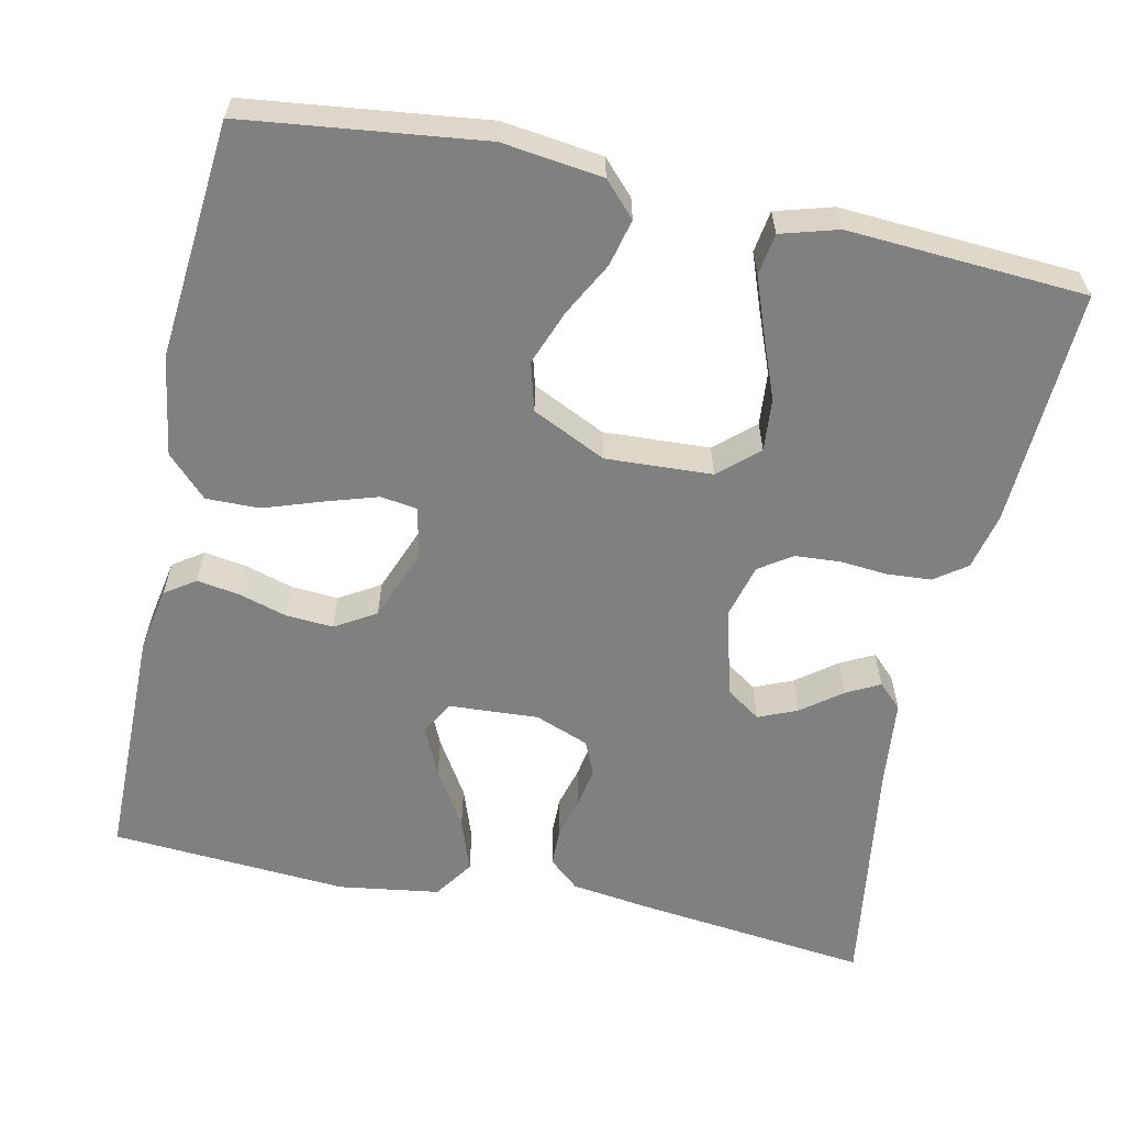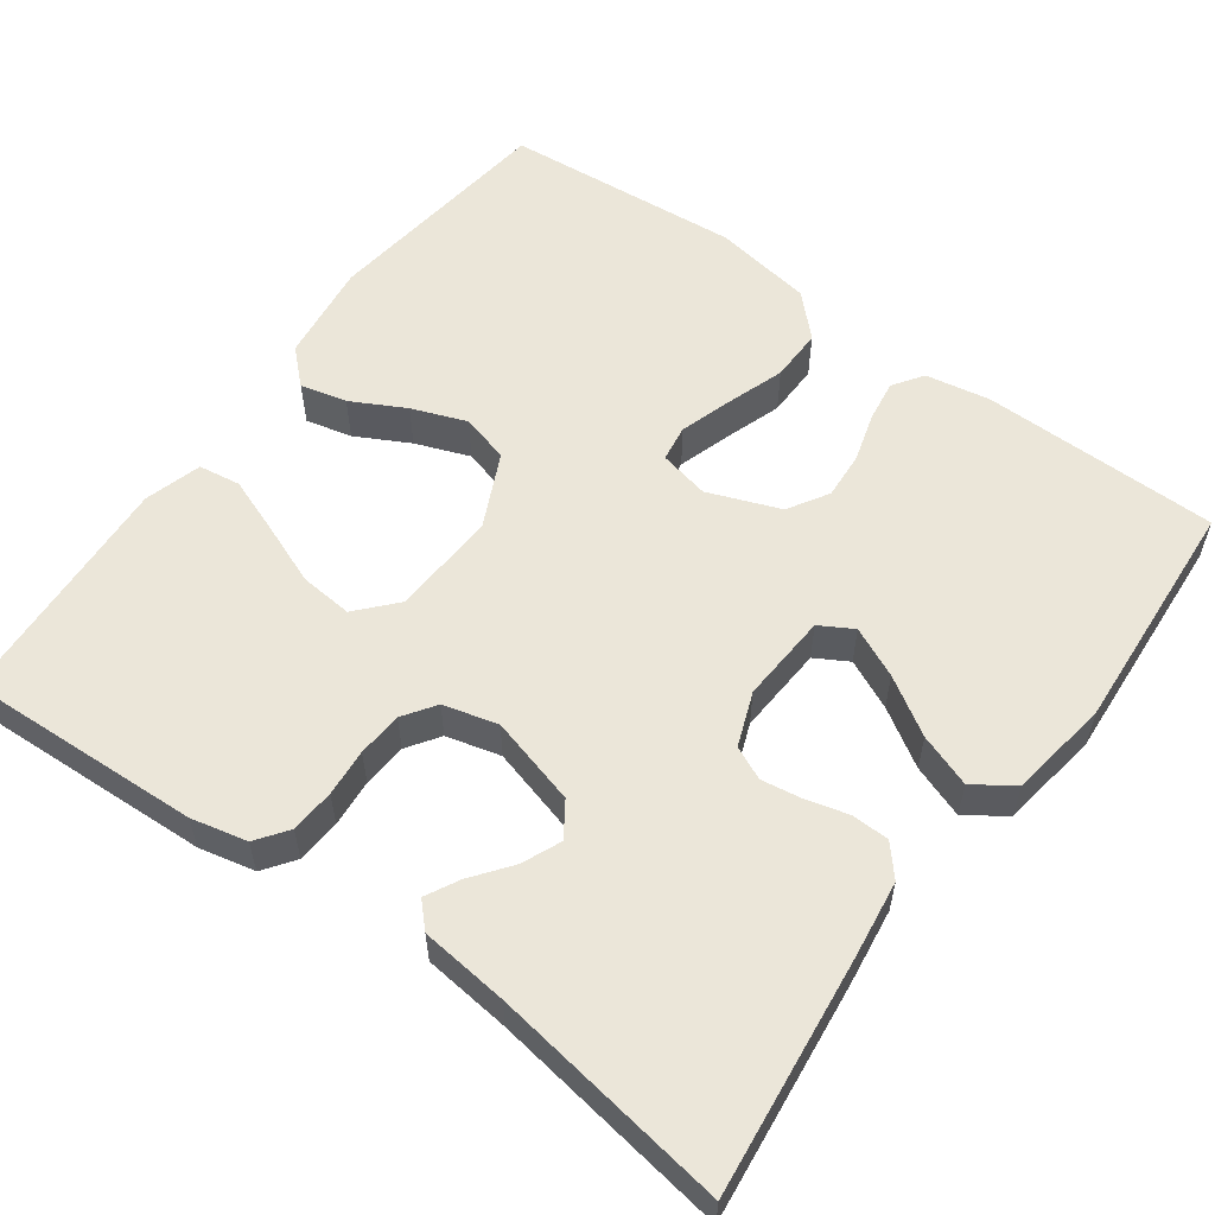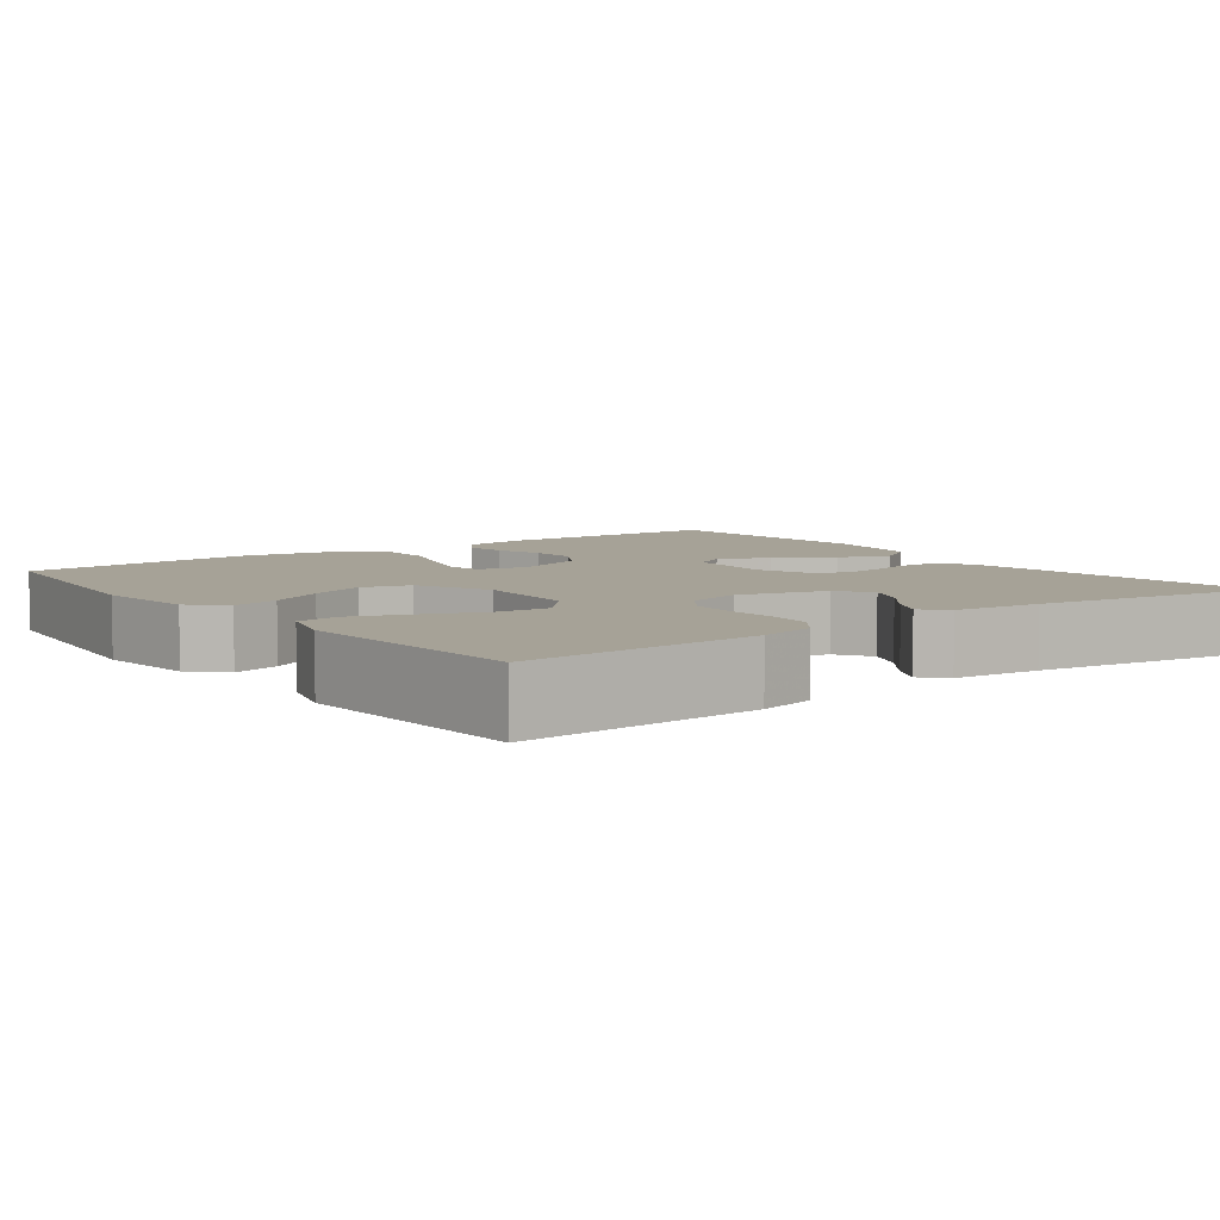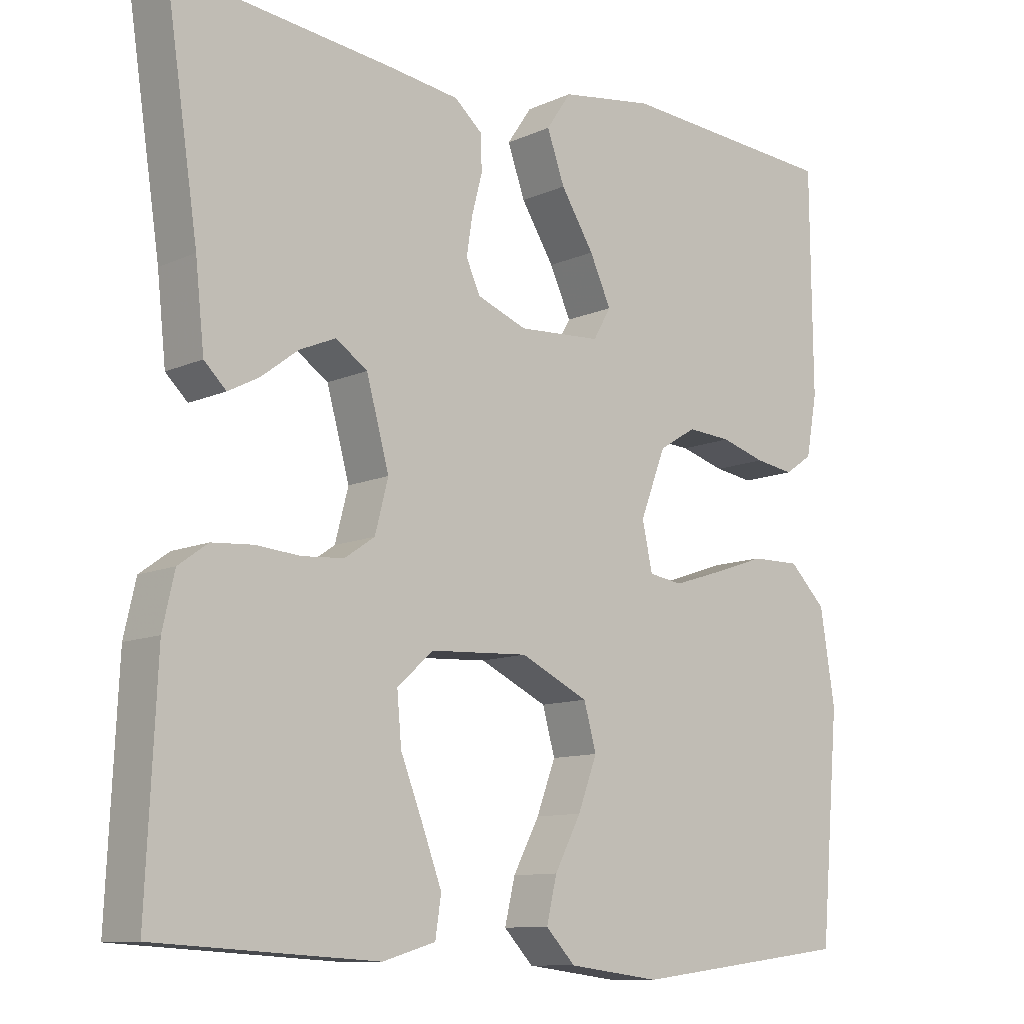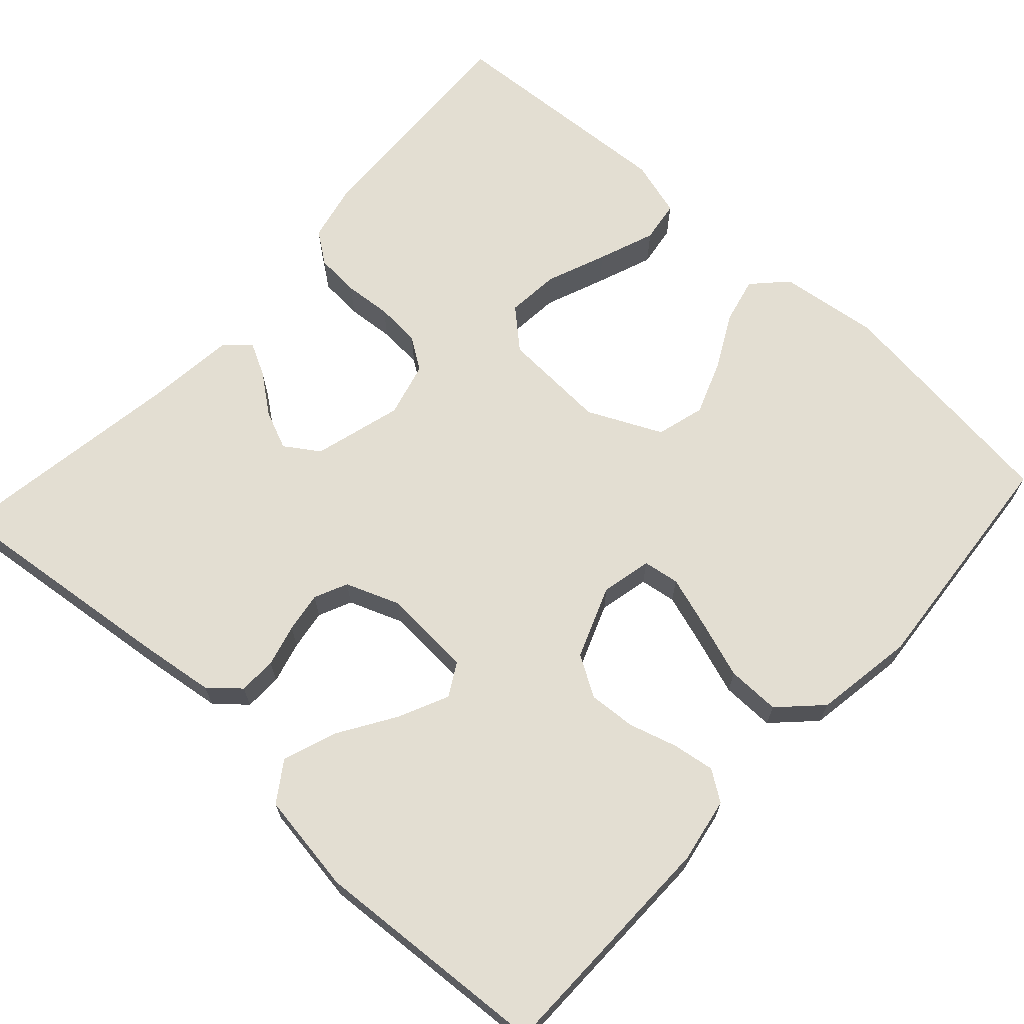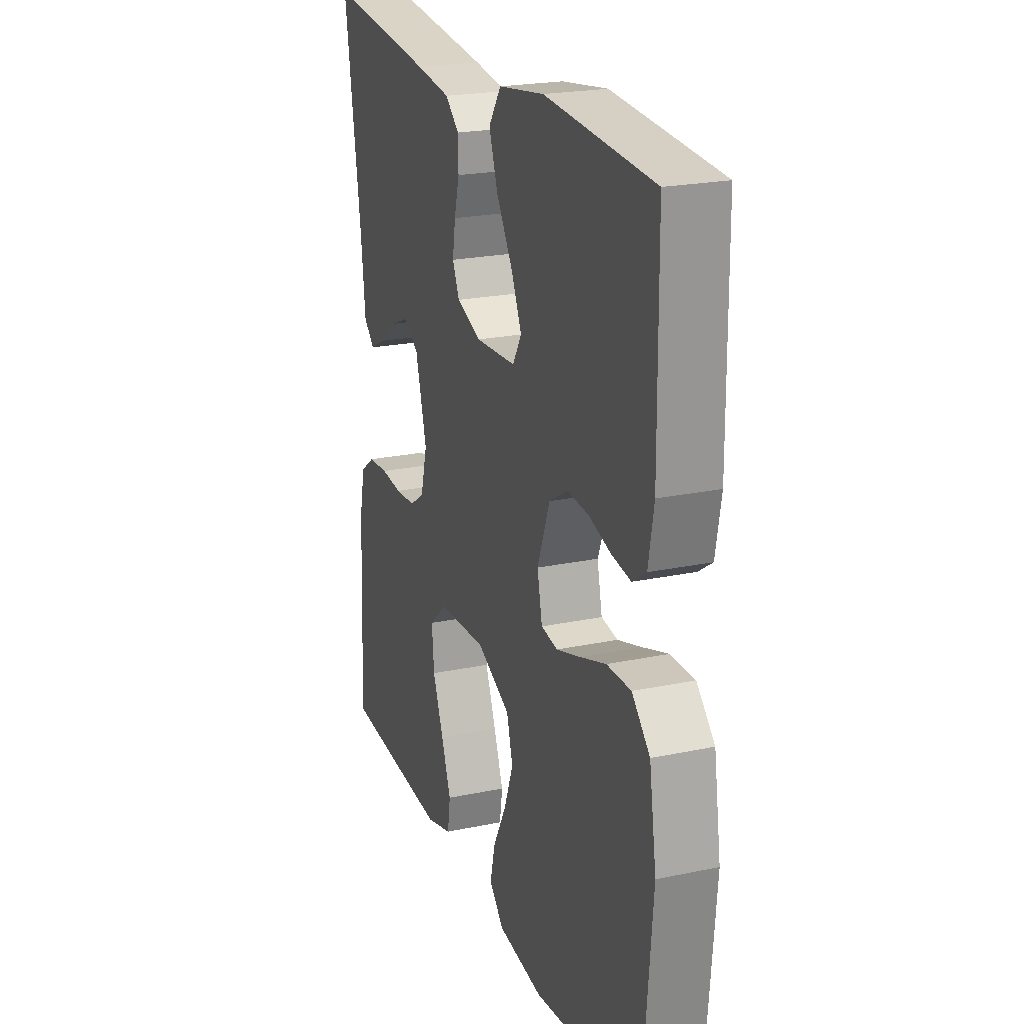
<metadata>
{"format":"obj","ext":"obj","renderer":"f3d","projection":"perspective","resolution":1024,"background":"white","views":[{"elev":-60.1,"azim":167.8,"up":"+Y"},{"elev":57.2,"azim":-53.9,"up":"+Y"},{"elev":6.5,"azim":-126.7,"up":"+Y"},{"elev":-10.6,"azim":-41.8,"up":"+Z"},{"elev":67.4,"azim":42.5,"up":"+Y"},{"elev":22.4,"azim":70.0,"up":"+Z"}]}
</metadata>
<code>
v 0.5 0.07 -0.5
v 0.2 0.07 -0.537
v 0.074 0.07 -0.521
v 0.034 0.07 -0.479
v 0.048 0.07 -0.42
v 0.084 0.07 -0.352
v 0.11 0.07 -0.283
v 0.093 0.07 -0.222
v 0 0.07 -0.178
v -0.134 0.07 -0.185
v -0.183 0.07 -0.229
v -0.177 0.07 -0.296
v -0.147 0.07 -0.372
v -0.12 0.07 -0.444
v -0.128 0.07 -0.497
v -0.2 0.07 -0.518
v -0.5 0.07 -0.5
v -0.486 0.07 -0.2
v -0.47 0.07 -0.129
v -0.43 0.07 -0.1
v -0.374 0.07 -0.096
v -0.314 0.07 -0.101
v -0.257 0.07 -0.097
v -0.216 0.07 -0.069
v -0.198 0.07 0
v -0.229 0.07 0.112
v -0.272 0.07 0.141
v -0.321 0.07 0.12
v -0.371 0.07 0.082
v -0.413 0.07 0.06
v -0.443 0.07 0.089
v -0.455 0.07 0.2
v -0.5 0.07 0.5
v -0.2 0.07 0.466
v -0.104 0.07 0.453
v -0.066 0.07 0.42
v -0.065 0.07 0.372
v -0.079 0.07 0.319
v -0.087 0.07 0.268
v -0.068 0.07 0.226
v 0 0.07 0.2
v 0.113 0.07 0.207
v 0.137 0.07 0.249
v 0.108 0.07 0.312
v 0.063 0.07 0.384
v 0.039 0.07 0.451
v 0.073 0.07 0.501
v 0.2 0.07 0.52
v 0.5 0.07 0.5
v 0.503 0.07 0.2
v 0.488 0.07 0.118
v 0.45 0.07 0.092
v 0.397 0.07 0.1
v 0.336 0.07 0.118
v 0.276 0.07 0.122
v 0.225 0.07 0.091
v 0.19 0.07 0
v 0.204 0.07 -0.064
v 0.25 0.07 -0.071
v 0.316 0.07 -0.05
v 0.389 0.07 -0.025
v 0.456 0.07 -0.024
v 0.506 0.07 -0.074
v 0.526 0.07 -0.2
v 0.5 0 -0.5
v 0.2 0 -0.537
v 0.074 0 -0.521
v 0.034 0 -0.479
v 0.048 0 -0.42
v 0.084 0 -0.352
v 0.11 0 -0.283
v 0.093 0 -0.222
v 0 0 -0.178
v -0.134 0 -0.185
v -0.183 0 -0.229
v -0.177 0 -0.296
v -0.147 0 -0.372
v -0.12 0 -0.444
v -0.128 0 -0.497
v -0.2 0 -0.518
v -0.5 0 -0.5
v -0.486 0 -0.2
v -0.47 0 -0.129
v -0.43 0 -0.1
v -0.374 0 -0.096
v -0.314 0 -0.101
v -0.257 0 -0.097
v -0.216 0 -0.069
v -0.198 0 0
v -0.229 0 0.112
v -0.272 0 0.141
v -0.321 0 0.12
v -0.371 0 0.082
v -0.413 0 0.06
v -0.443 0 0.089
v -0.455 0 0.2
v -0.5 0 0.5
v -0.2 0 0.466
v -0.104 0 0.453
v -0.066 0 0.42
v -0.065 0 0.372
v -0.079 0 0.319
v -0.087 0 0.268
v -0.068 0 0.226
v 0 0 0.2
v 0.113 0 0.207
v 0.137 0 0.249
v 0.108 0 0.312
v 0.063 0 0.384
v 0.039 0 0.451
v 0.073 0 0.501
v 0.2 0 0.52
v 0.5 0 0.5
v 0.503 0 0.2
v 0.488 0 0.118
v 0.45 0 0.092
v 0.397 0 0.1
v 0.336 0 0.118
v 0.276 0 0.122
v 0.225 0 0.091
v 0.19 0 0
v 0.204 0 -0.064
v 0.25 0 -0.071
v 0.316 0 -0.05
v 0.389 0 -0.025
v 0.456 0 -0.024
v 0.506 0 -0.074
v 0.526 0 -0.2
f 60 61 62 63
f 59 60 63 64
f 58 59 64 1
f 51 52 53 54
f 51 54 55
f 50 51 55
f 49 50 55
f 48 49 55 56
f 44 45 46 47
f 43 44 47 48
f 35 36 37 38
f 35 38 39
f 32 33 34 35
f 32 35 39
f 31 32 39 40
f 28 29 30 31
f 27 28 31
f 19 20 21 22
f 19 22 23
f 18 19 23
f 17 18 23
f 16 17 23 24
f 12 13 14 15
f 12 15 16
f 11 12 16 24
f 3 4 5 6
f 3 6 7
f 58 1 2 3
f 57 58 3 7
f 43 48 56 57
f 42 43 57 7
f 27 31 40
f 26 27 40 41
f 25 26 41 42
f 10 11 24 25
f 9 10 25 42
f 42 7 8
f 8 9 42
f 127 126 125 124
f 128 127 124 123
f 65 128 123 122
f 118 117 116 115
f 119 118 115
f 119 115 114
f 119 114 113
f 120 119 113 112
f 111 110 109 108
f 112 111 108 107
f 102 101 100 99
f 103 102 99
f 99 98 97 96
f 103 99 96
f 104 103 96 95
f 95 94 93 92
f 95 92 91
f 86 85 84 83
f 87 86 83
f 87 83 82
f 87 82 81
f 88 87 81 80
f 79 78 77 76
f 80 79 76
f 88 80 76 75
f 70 69 68 67
f 71 70 67
f 67 66 65 122
f 71 67 122 121
f 121 120 112 107
f 71 121 107 106
f 104 95 91
f 105 104 91 90
f 106 105 90 89
f 89 88 75 74
f 106 89 74 73
f 72 71 106
f 106 73 72
f 1 65 66 2
f 2 66 67 3
f 3 67 68 4
f 4 68 69 5
f 5 69 70 6
f 6 70 71 7
f 7 71 72 8
f 8 72 73 9
f 9 73 74 10
f 10 74 75 11
f 11 75 76 12
f 12 76 77 13
f 13 77 78 14
f 14 78 79 15
f 15 79 80 16
f 16 80 81 17
f 17 81 82 18
f 18 82 83 19
f 19 83 84 20
f 20 84 85 21
f 21 85 86 22
f 22 86 87 23
f 23 87 88 24
f 24 88 89 25
f 25 89 90 26
f 26 90 91 27
f 27 91 92 28
f 28 92 93 29
f 29 93 94 30
f 30 94 95 31
f 31 95 96 32
f 32 96 97 33
f 33 97 98 34
f 34 98 99 35
f 35 99 100 36
f 36 100 101 37
f 37 101 102 38
f 38 102 103 39
f 39 103 104 40
f 40 104 105 41
f 41 105 106 42
f 42 106 107 43
f 43 107 108 44
f 44 108 109 45
f 45 109 110 46
f 46 110 111 47
f 47 111 112 48
f 48 112 113 49
f 49 113 114 50
f 50 114 115 51
f 51 115 116 52
f 52 116 117 53
f 53 117 118 54
f 54 118 119 55
f 55 119 120 56
f 56 120 121 57
f 57 121 122 58
f 58 122 123 59
f 59 123 124 60
f 60 124 125 61
f 61 125 126 62
f 62 126 127 63
f 63 127 128 64
f 64 128 65 1

</code>
